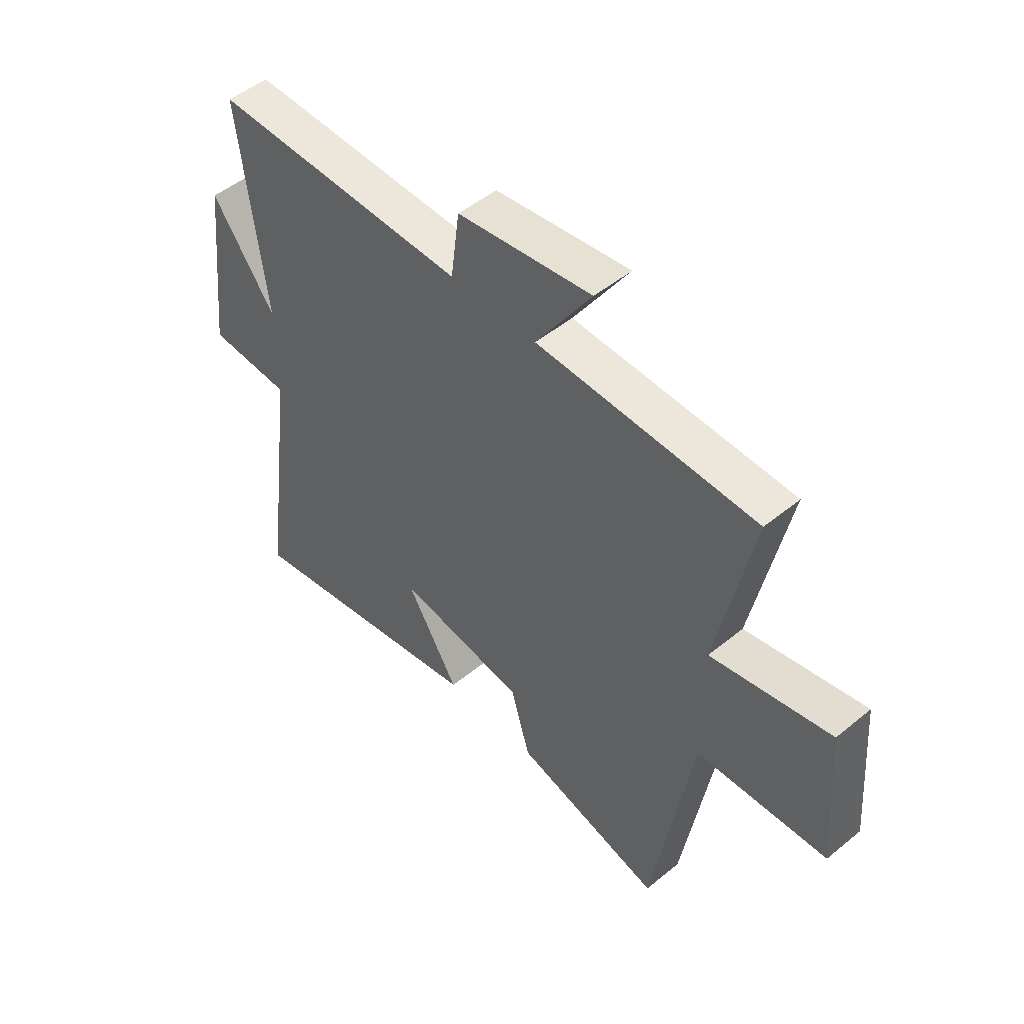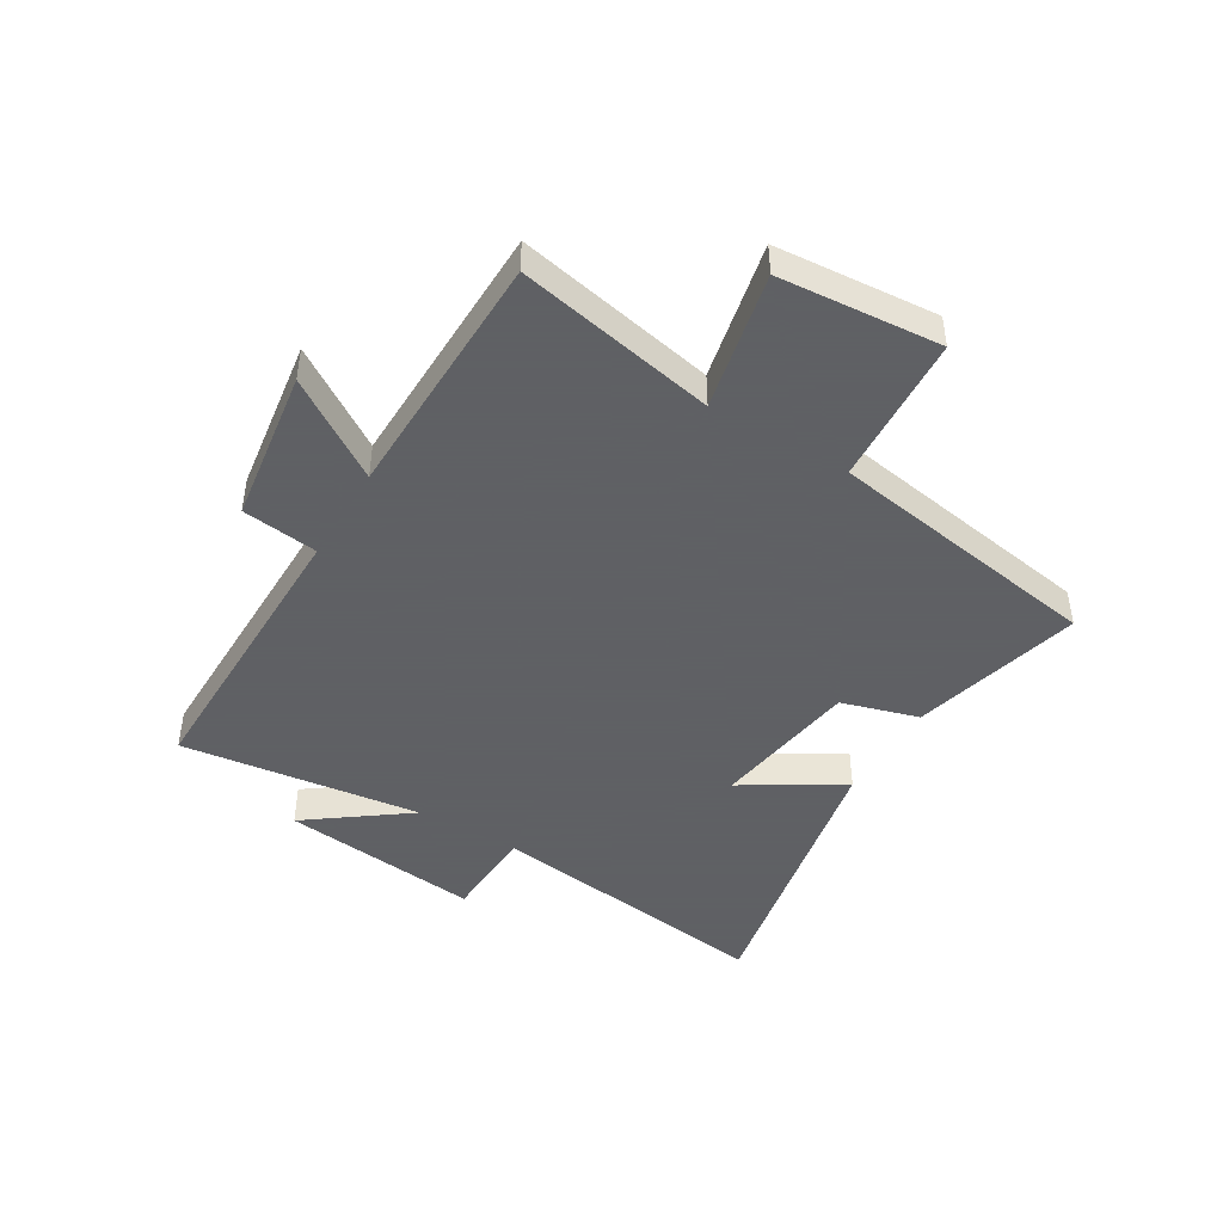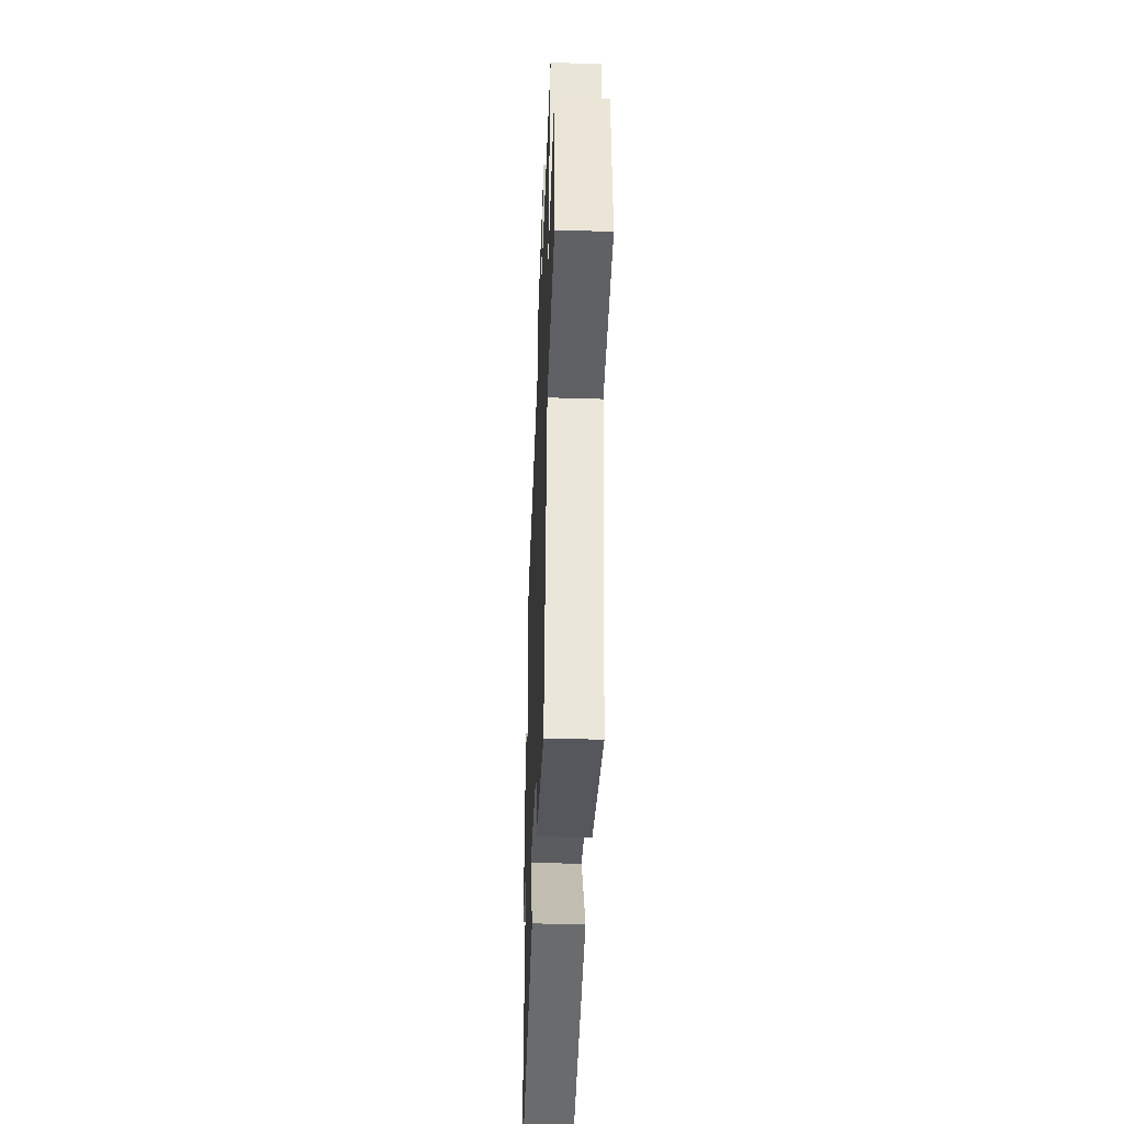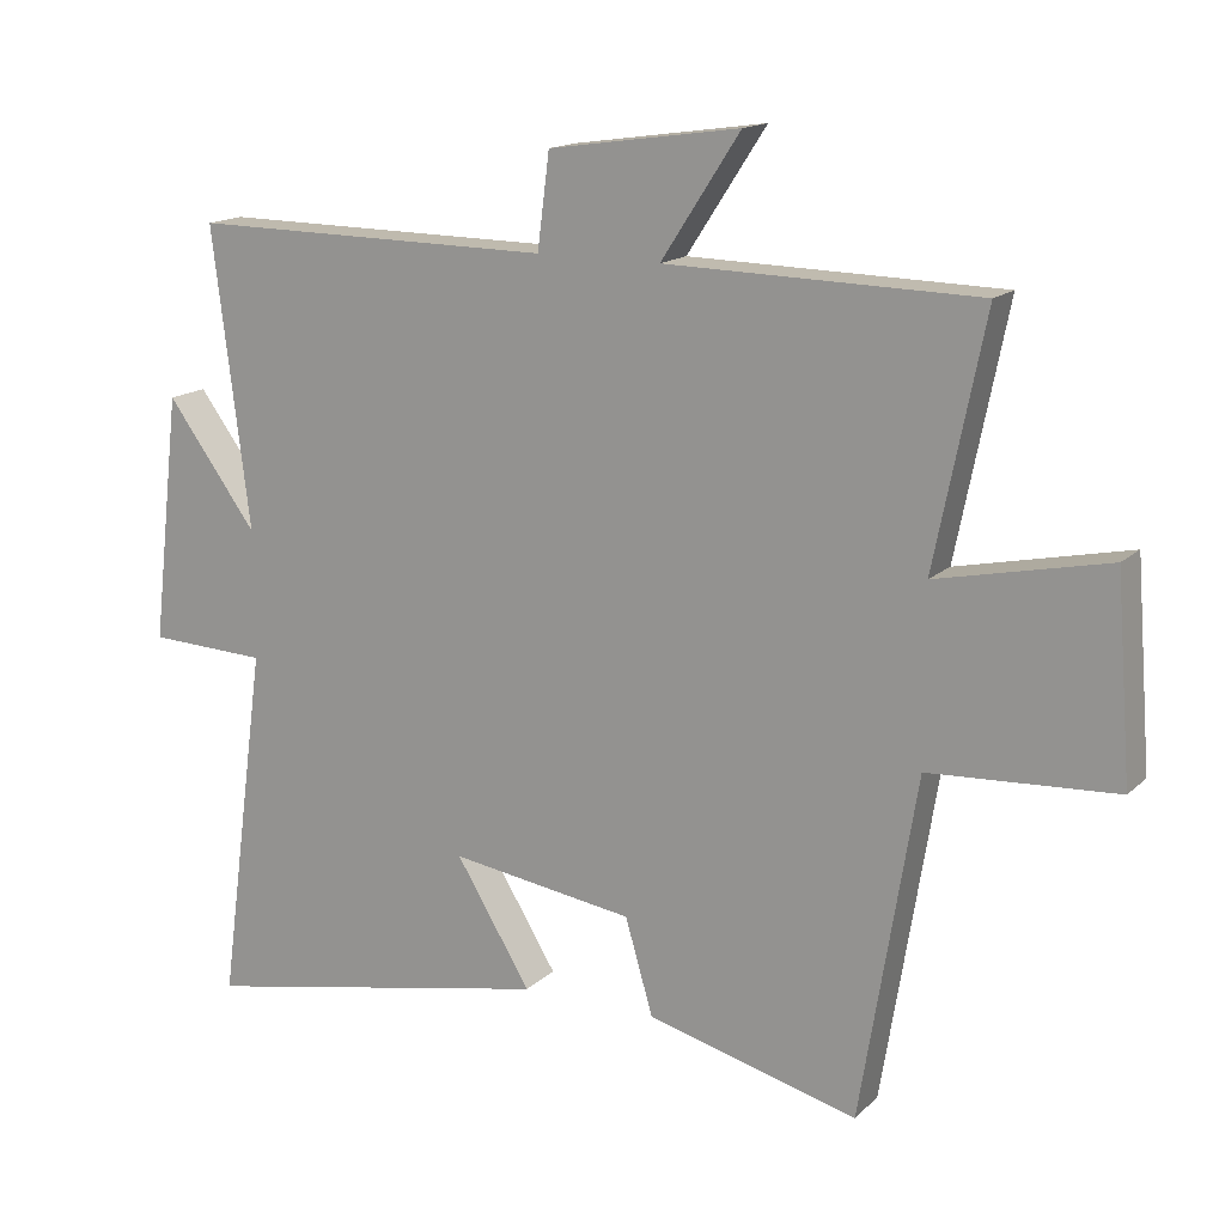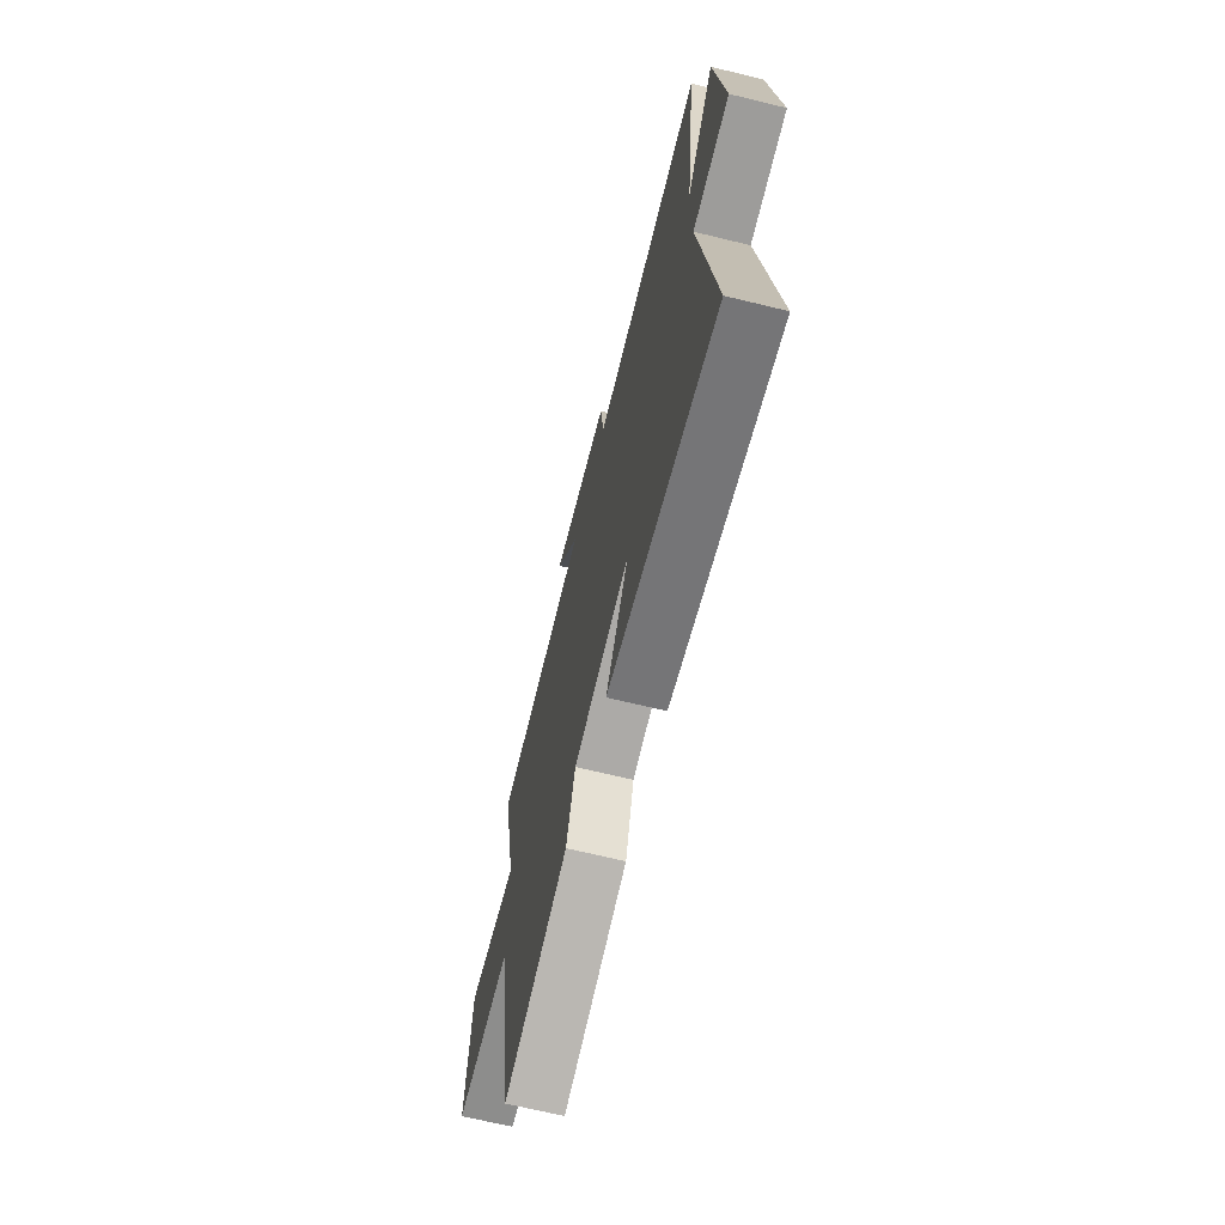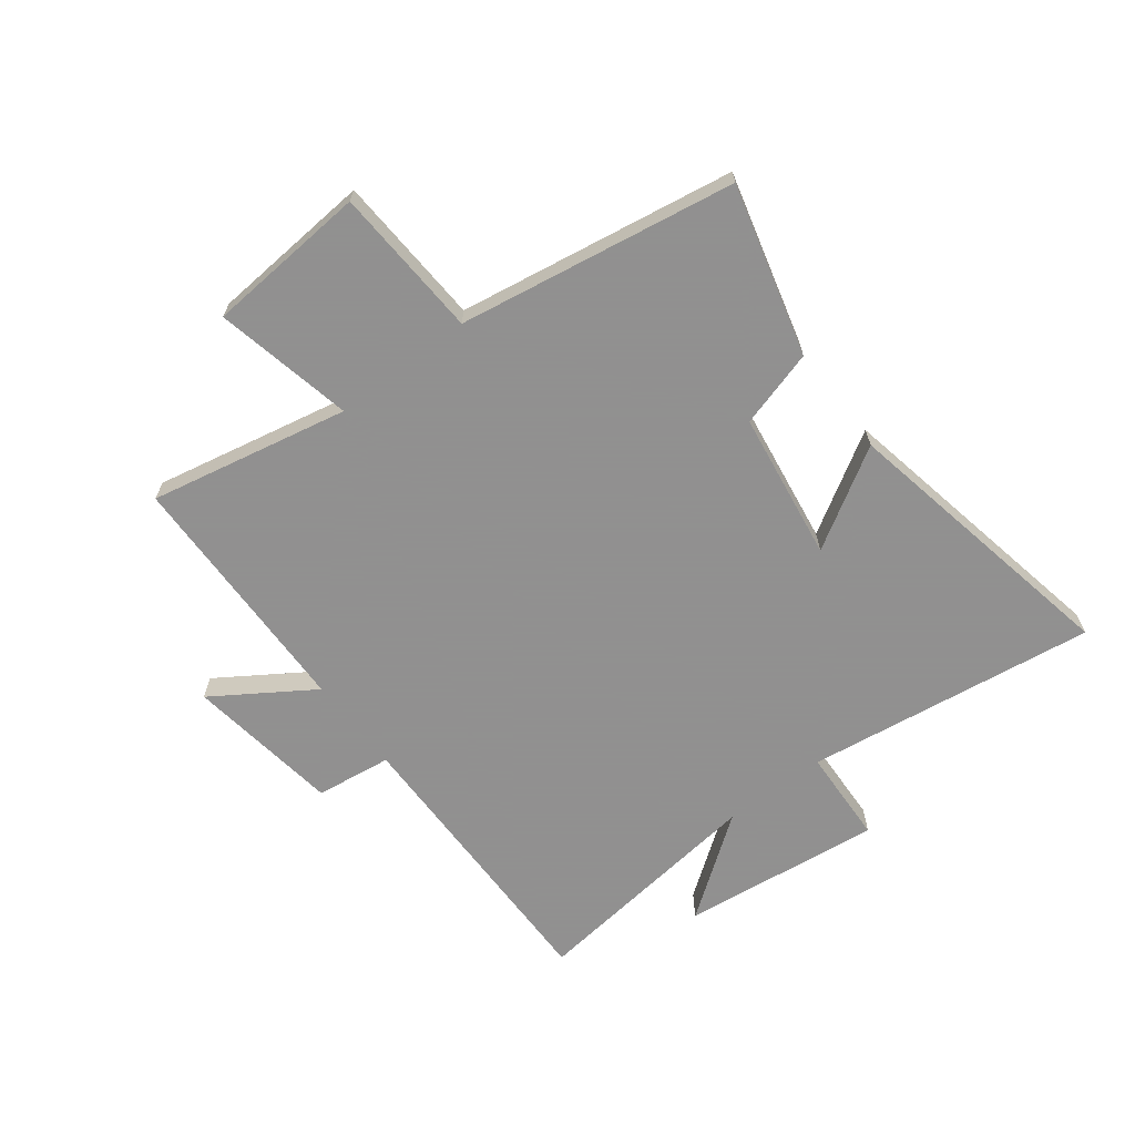
<metadata>
{"format":"obj","ext":"obj","renderer":"f3d","projection":"perspective","resolution":1024,"background":"white","views":[{"elev":49.7,"azim":47.9,"up":"+Z"},{"elev":-45.3,"azim":59.2,"up":"+Y"},{"elev":-42.1,"azim":87.9,"up":"+Z"},{"elev":15.4,"azim":29.2,"up":"+Z"},{"elev":-67.7,"azim":-103.7,"up":"+Z"},{"elev":-65.8,"azim":127.3,"up":"+Y"}]}
</metadata>
<code>
v 0.57 0.07 0.491
v 0.5 0.07 0.146
v 0.739 0.07 0.197
v 0.761 0.07 -0.083
v 0.5 0.07 -0.098
v 0.422 0.07 -0.577
v 0.126 0.07 -0.5
v 0.087 0.07 -0.366
v -0.171 0.07 -0.328
v -0.066 0.07 -0.5
v -0.568 0.07 -0.599
v -0.5 0.07 -0.095
v -0.667 0.07 -0.088
v -0.627 0.07 0.26
v -0.5 0.07 0.087
v -0.552 0.07 0.505
v -0.041 0.07 0.5
v -0.024 0.07 0.632
v 0.244 0.07 0.67
v 0.133 0.07 0.5
v 0.57 0 0.491
v 0.5 0 0.146
v 0.739 0 0.197
v 0.761 0 -0.083
v 0.5 0 -0.098
v 0.422 0 -0.577
v 0.126 0 -0.5
v 0.087 0 -0.366
v -0.171 0 -0.328
v -0.066 0 -0.5
v -0.568 0 -0.599
v -0.5 0 -0.095
v -0.667 0 -0.088
v -0.627 0 0.26
v -0.5 0 0.087
v -0.552 0 0.505
v -0.041 0 0.5
v -0.024 0 0.632
v 0.244 0 0.67
v 0.133 0 0.5
f 17 18 19 20
f 17 20 1 2
f 15 16 17 2
f 12 13 14 15
f 12 15 2
f 9 10 11 12
f 8 9 12 2
f 5 6 7 8
f 5 8 2 3
f 3 4 5
f 40 39 38 37
f 22 21 40 37
f 22 37 36 35
f 35 34 33 32
f 22 35 32
f 32 31 30 29
f 22 32 29 28
f 28 27 26 25
f 23 22 28 25
f 25 24 23
f 1 21 22 2
f 2 22 23 3
f 3 23 24 4
f 4 24 25 5
f 5 25 26 6
f 6 26 27 7
f 7 27 28 8
f 8 28 29 9
f 9 29 30 10
f 10 30 31 11
f 11 31 32 12
f 12 32 33 13
f 13 33 34 14
f 14 34 35 15
f 15 35 36 16
f 16 36 37 17
f 17 37 38 18
f 18 38 39 19
f 19 39 40 20
f 20 40 21 1

</code>
